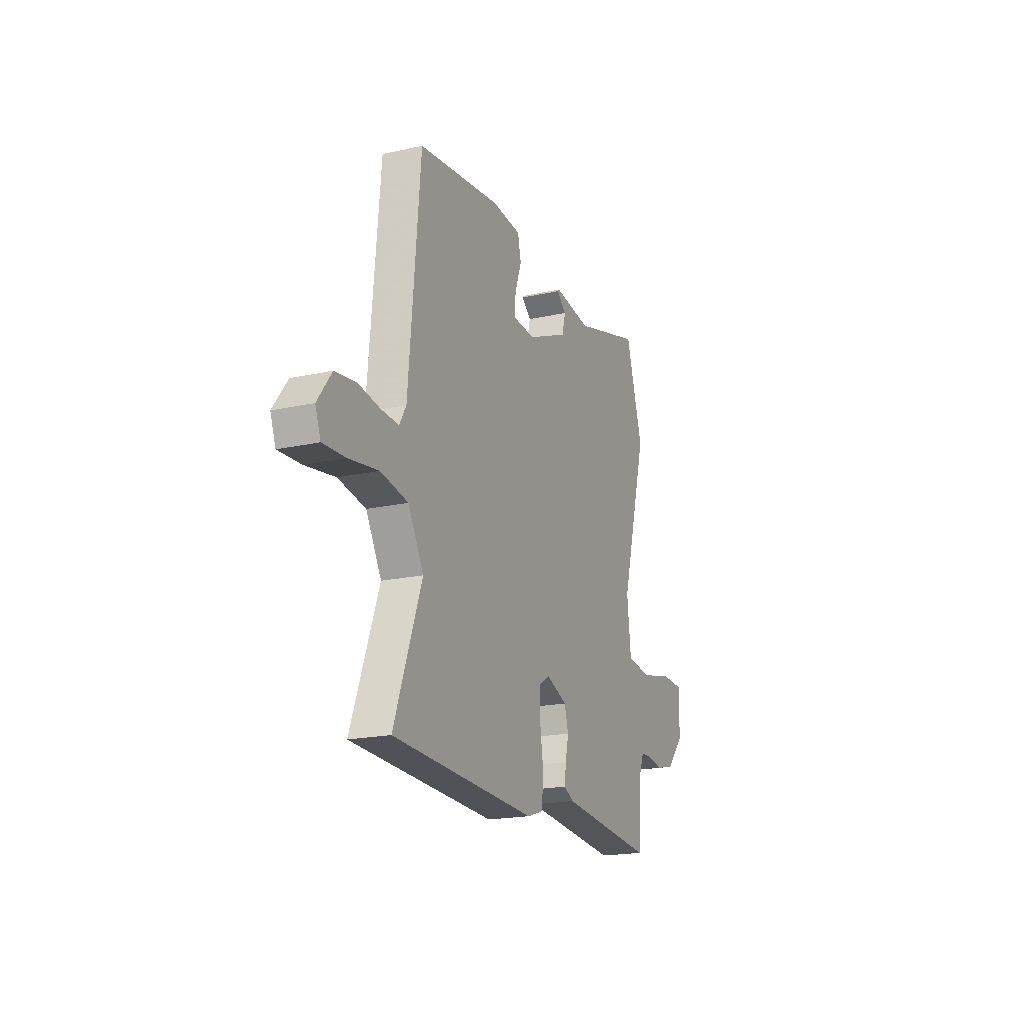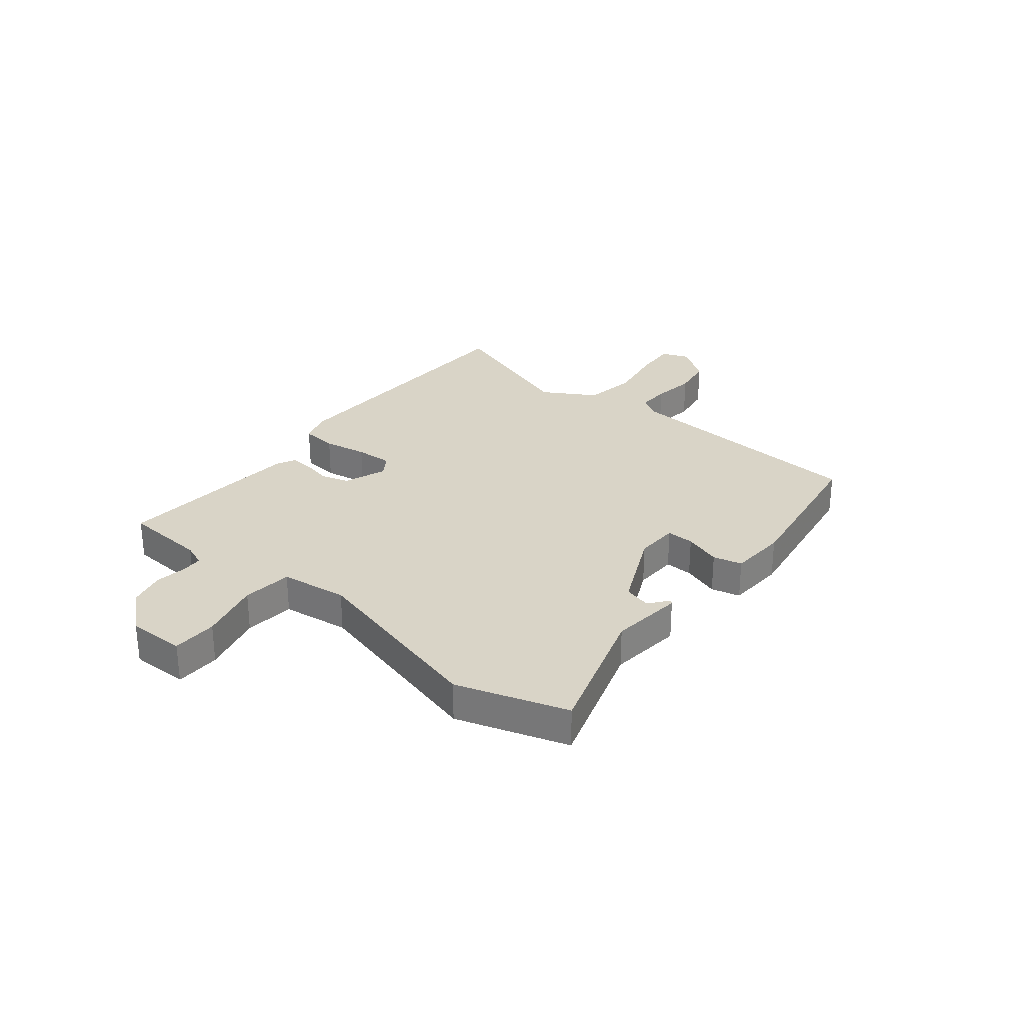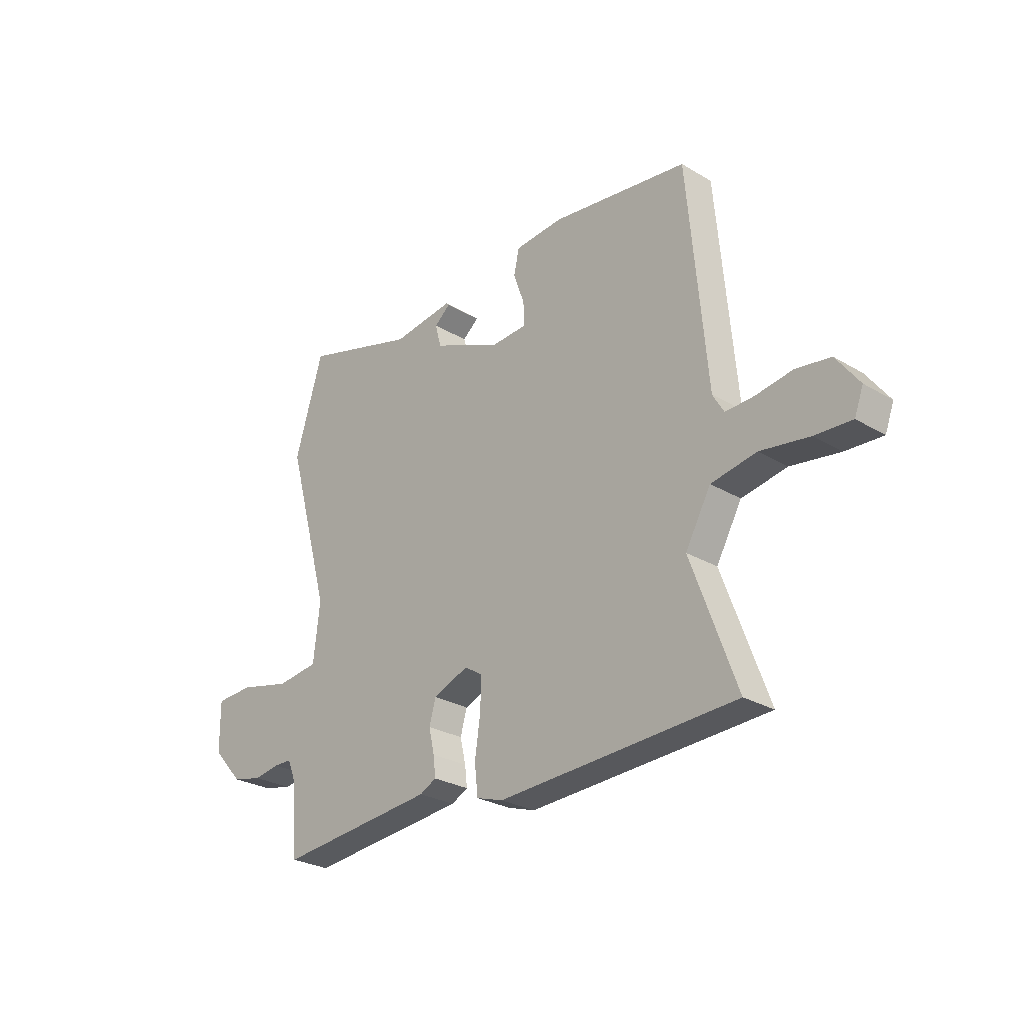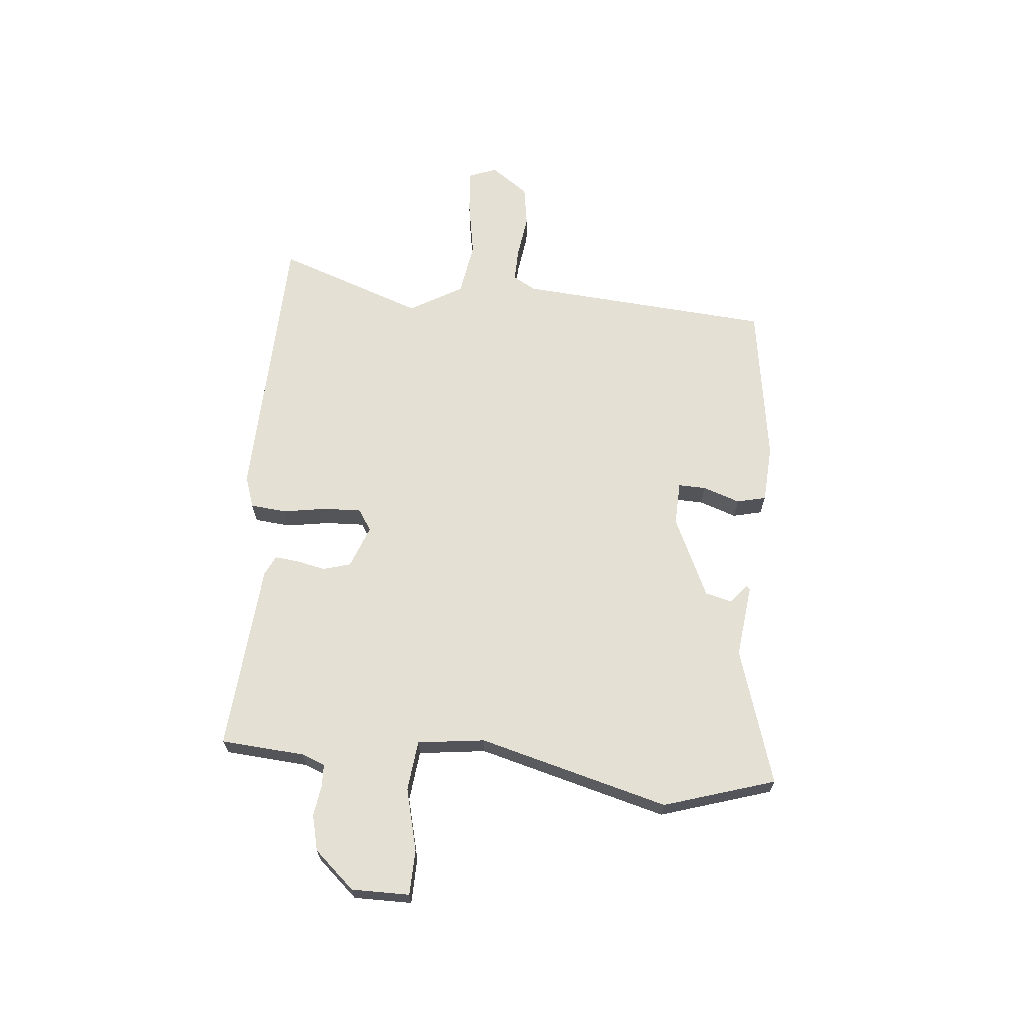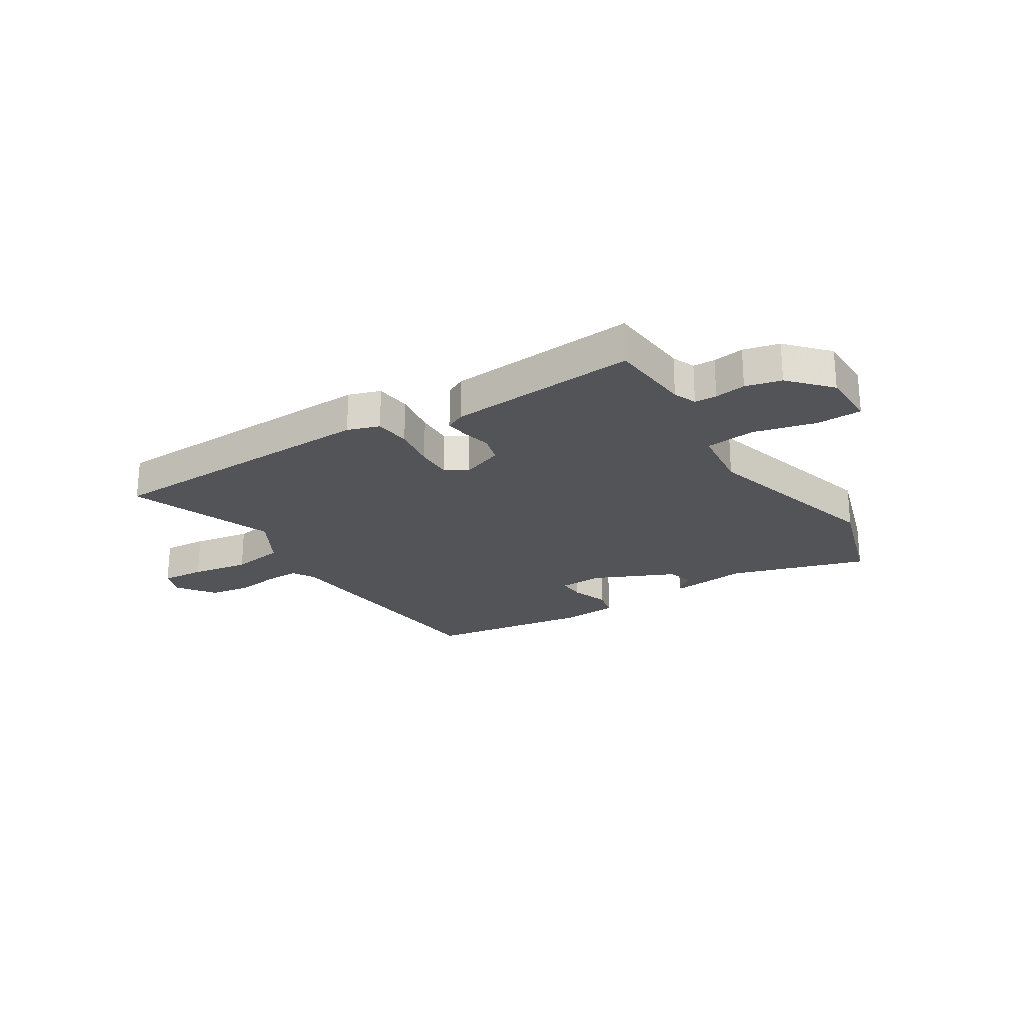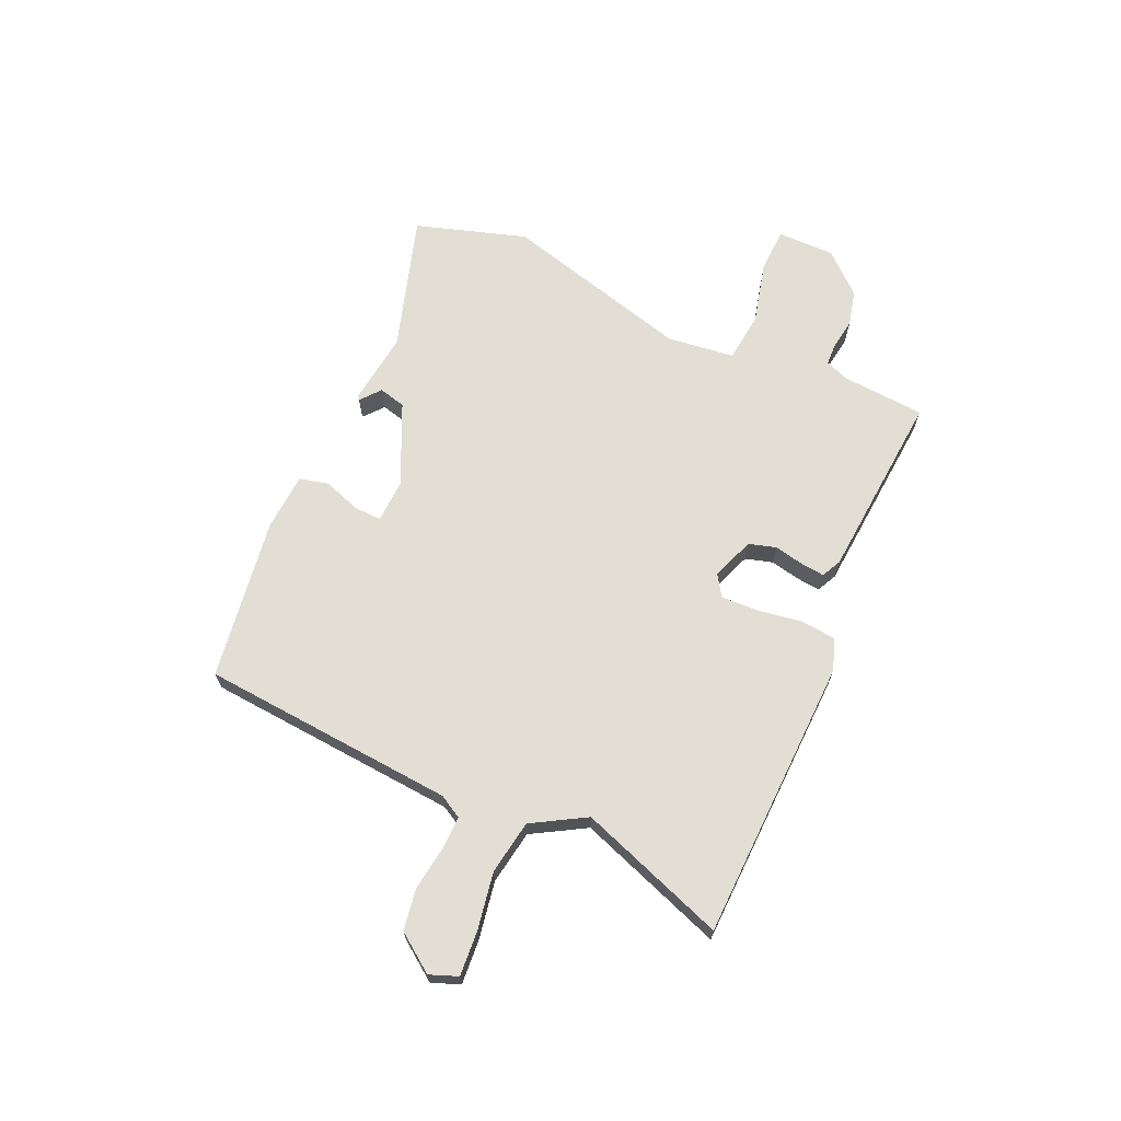
<metadata>
{"format":"obj","ext":"obj","renderer":"f3d","projection":"perspective","resolution":1024,"background":"white","views":[{"elev":-19.4,"azim":112.6,"up":"+Z"},{"elev":28.8,"azim":-52.0,"up":"+Y"},{"elev":-27.2,"azim":47.5,"up":"+Z"},{"elev":66.0,"azim":-85.3,"up":"+Y"},{"elev":-23.5,"azim":-148.2,"up":"+Y"},{"elev":67.2,"azim":113.6,"up":"+Y"}]}
</metadata>
<code>
v 0.488 0.07 0.465
v 0.529 0.07 0.003
v 0.553 0.07 -0.038
v 0.614 0.07 -0.036
v 0.693 0.07 -0.024
v 0.768 0.07 -0.035
v 0.818 0.07 -0.103
v 0.799 0.07 -0.154
v 0.719 0.07 -0.149
v 0.614 0.07 -0.132
v 0.516 0.07 -0.149
v 0.461 0.07 -0.246
v 0.559 0.07 -0.512
v 0.045 0.07 -0.533
v -0.013 0.07 -0.514
v -0.02 0.07 -0.449
v -0.008 0.07 -0.369
v -0.006 0.07 -0.301
v -0.045 0.07 -0.276
v -0.122 0.07 -0.306
v -0.136 0.07 -0.356
v -0.124 0.07 -0.409
v -0.119 0.07 -0.452
v -0.155 0.07 -0.47
v -0.498 0.07 -0.501
v -0.511 0.07 -0.349
v -0.528 0.07 -0.307
v -0.568 0.07 -0.306
v -0.624 0.07 -0.315
v -0.689 0.07 -0.3
v -0.755 0.07 -0.228
v -0.756 0.07 -0.123
v -0.674 0.07 -0.12
v -0.561 0.07 -0.147
v -0.47 0.07 -0.136
v -0.456 0.07 -0.014
v -0.552 0.07 0.329
v -0.491 0.07 0.531
v -0.243 0.07 0.457
v -0.11 0.07 0.474
v -0.104 0.07 0.468
v -0.139 0.07 0.439
v -0.126 0.07 0.39
v 0.022 0.07 0.324
v 0.101 0.07 0.328
v 0.099 0.07 0.378
v 0.075 0.07 0.445
v 0.087 0.07 0.498
v 0.192 0.07 0.506
v 0.488 0 0.465
v 0.529 0 0.003
v 0.553 0 -0.038
v 0.614 0 -0.036
v 0.693 0 -0.024
v 0.768 0 -0.035
v 0.818 0 -0.103
v 0.799 0 -0.154
v 0.719 0 -0.149
v 0.614 0 -0.132
v 0.516 0 -0.149
v 0.461 0 -0.246
v 0.559 0 -0.512
v 0.045 0 -0.533
v -0.013 0 -0.514
v -0.02 0 -0.449
v -0.008 0 -0.369
v -0.006 0 -0.301
v -0.045 0 -0.276
v -0.122 0 -0.306
v -0.136 0 -0.356
v -0.124 0 -0.409
v -0.119 0 -0.452
v -0.155 0 -0.47
v -0.498 0 -0.501
v -0.511 0 -0.349
v -0.528 0 -0.307
v -0.568 0 -0.306
v -0.624 0 -0.315
v -0.689 0 -0.3
v -0.755 0 -0.228
v -0.756 0 -0.123
v -0.674 0 -0.12
v -0.561 0 -0.147
v -0.47 0 -0.136
v -0.456 0 -0.014
v -0.552 0 0.329
v -0.491 0 0.531
v -0.243 0 0.457
v -0.11 0 0.474
v -0.104 0 0.468
v -0.139 0 0.439
v -0.126 0 0.39
v 0.022 0 0.324
v 0.101 0 0.328
v 0.099 0 0.378
v 0.075 0 0.445
v 0.087 0 0.498
v 0.192 0 0.506
f 49 1 2
f 48 49 2
f 47 48 2
f 46 47 2
f 45 46 2 3
f 44 45 3
f 43 44 3
f 39 40 41 42
f 39 42 43
f 39 43 3
f 38 39 3
f 37 38 3
f 36 37 3
f 32 33 34
f 31 32 34
f 30 31 34
f 29 30 34
f 28 29 34
f 27 28 34 35
f 26 27 35
f 25 26 35
f 24 25 35
f 23 24 35
f 22 23 35
f 21 22 35
f 20 21 35 36
f 15 16 17
f 14 15 17
f 13 14 17
f 12 13 17
f 11 12 17 18
f 8 9 10
f 7 8 10
f 6 7 10
f 5 6 10
f 4 5 10
f 3 4 10 11
f 19 20 36 3
f 3 11 18 19
f 51 50 98
f 51 98 97
f 51 97 96
f 51 96 95
f 52 51 95 94
f 52 94 93
f 52 93 92
f 91 90 89 88
f 92 91 88
f 52 92 88
f 52 88 87
f 52 87 86
f 52 86 85
f 83 82 81
f 83 81 80
f 83 80 79
f 83 79 78
f 83 78 77
f 84 83 77 76
f 84 76 75
f 84 75 74
f 84 74 73
f 84 73 72
f 84 72 71
f 84 71 70
f 85 84 70 69
f 66 65 64
f 66 64 63
f 66 63 62
f 66 62 61
f 67 66 61 60
f 59 58 57
f 59 57 56
f 59 56 55
f 59 55 54
f 59 54 53
f 60 59 53 52
f 52 85 69 68
f 68 67 60 52
f 1 50 51 2
f 2 51 52 3
f 3 52 53 4
f 4 53 54 5
f 5 54 55 6
f 6 55 56 7
f 7 56 57 8
f 8 57 58 9
f 9 58 59 10
f 10 59 60 11
f 11 60 61 12
f 12 61 62 13
f 13 62 63 14
f 14 63 64 15
f 15 64 65 16
f 16 65 66 17
f 17 66 67 18
f 18 67 68 19
f 19 68 69 20
f 20 69 70 21
f 21 70 71 22
f 22 71 72 23
f 23 72 73 24
f 24 73 74 25
f 25 74 75 26
f 26 75 76 27
f 27 76 77 28
f 28 77 78 29
f 29 78 79 30
f 30 79 80 31
f 31 80 81 32
f 32 81 82 33
f 33 82 83 34
f 34 83 84 35
f 35 84 85 36
f 36 85 86 37
f 37 86 87 38
f 38 87 88 39
f 39 88 89 40
f 40 89 90 41
f 41 90 91 42
f 42 91 92 43
f 43 92 93 44
f 44 93 94 45
f 45 94 95 46
f 46 95 96 47
f 47 96 97 48
f 48 97 98 49
f 49 98 50 1

</code>
